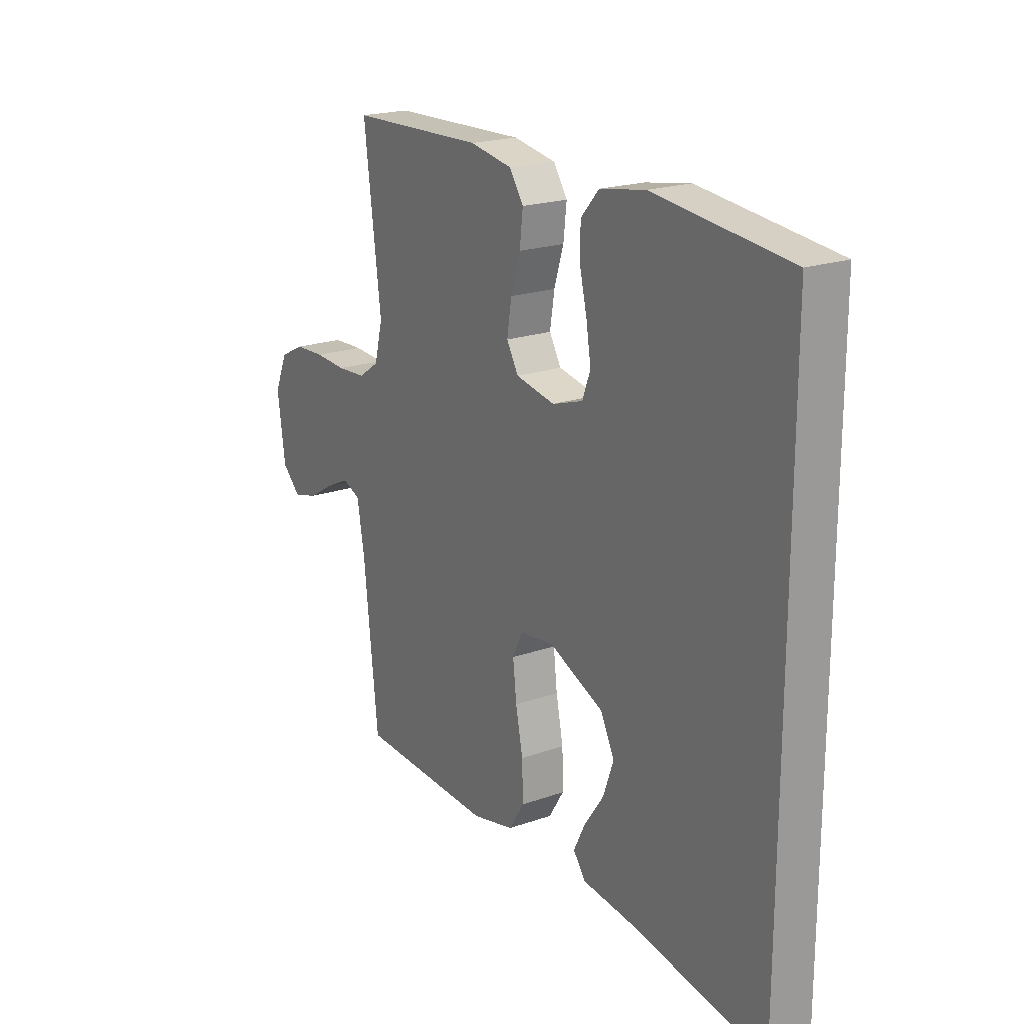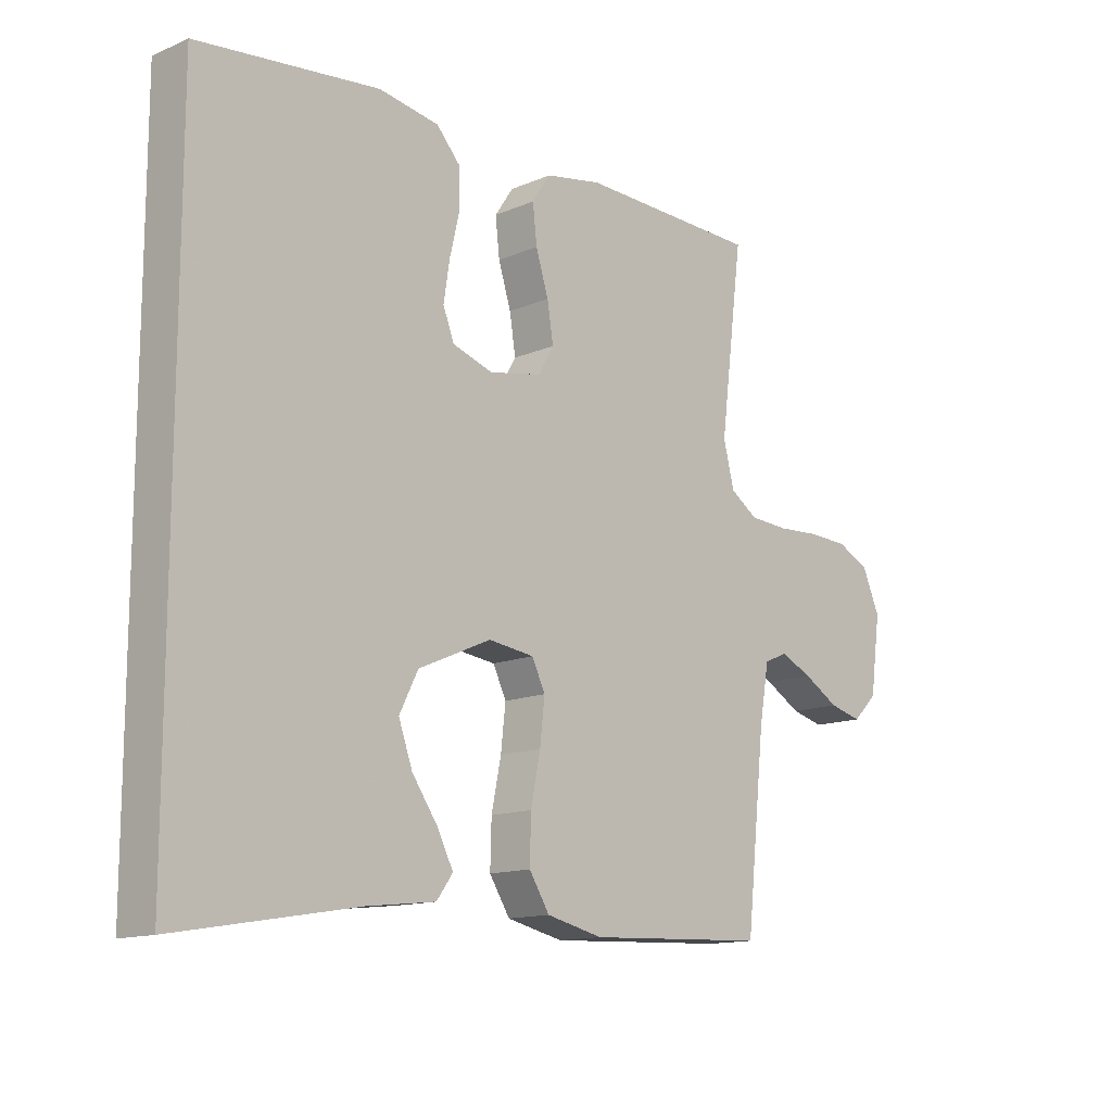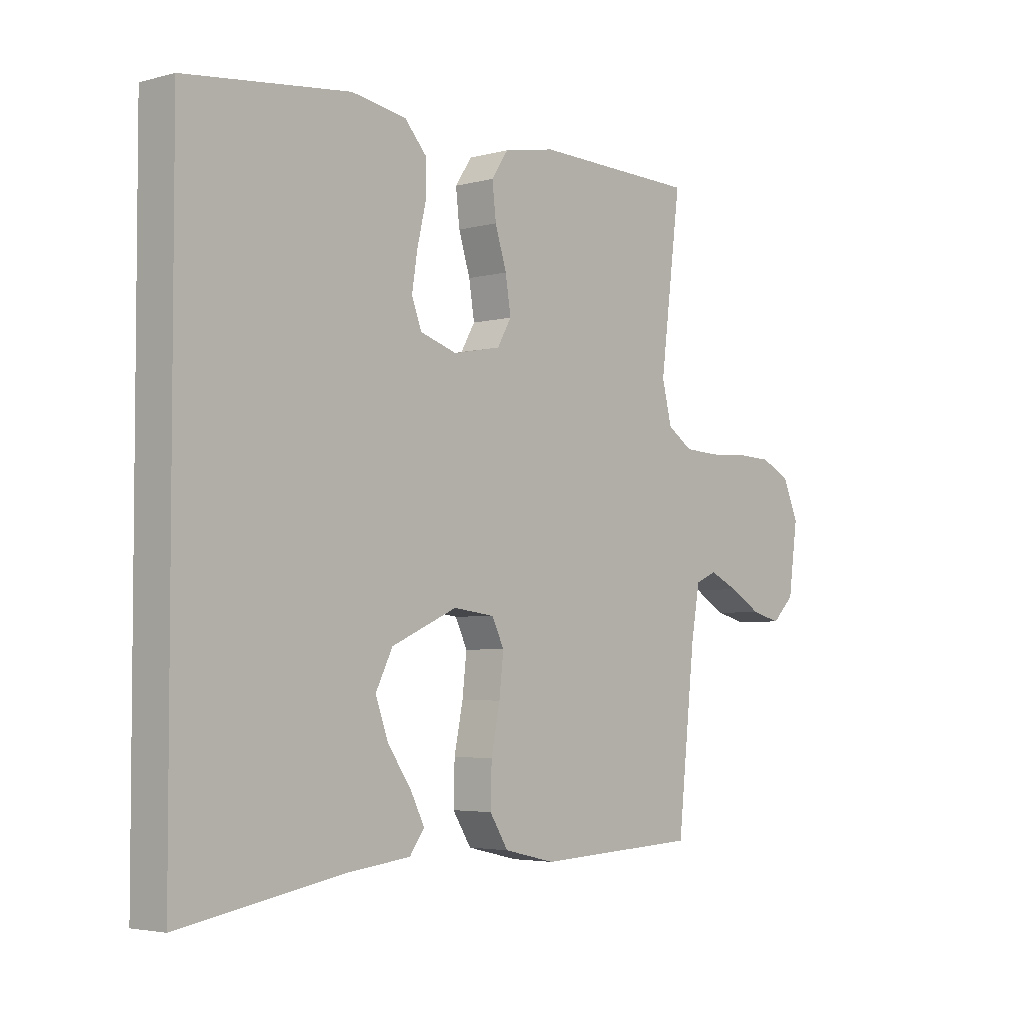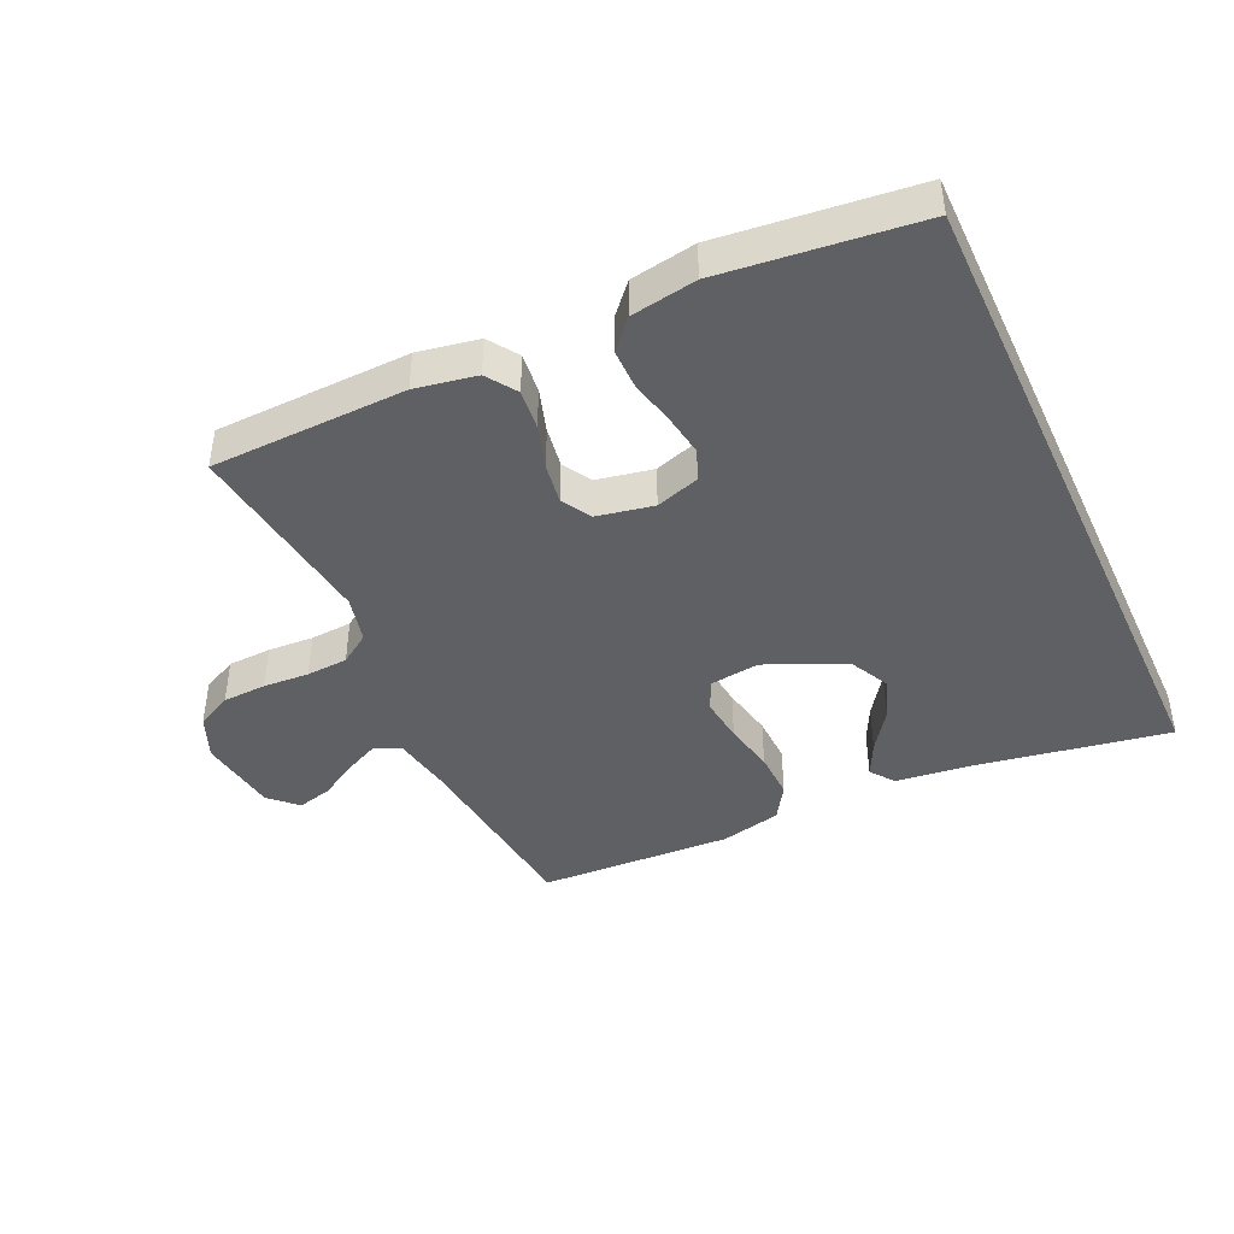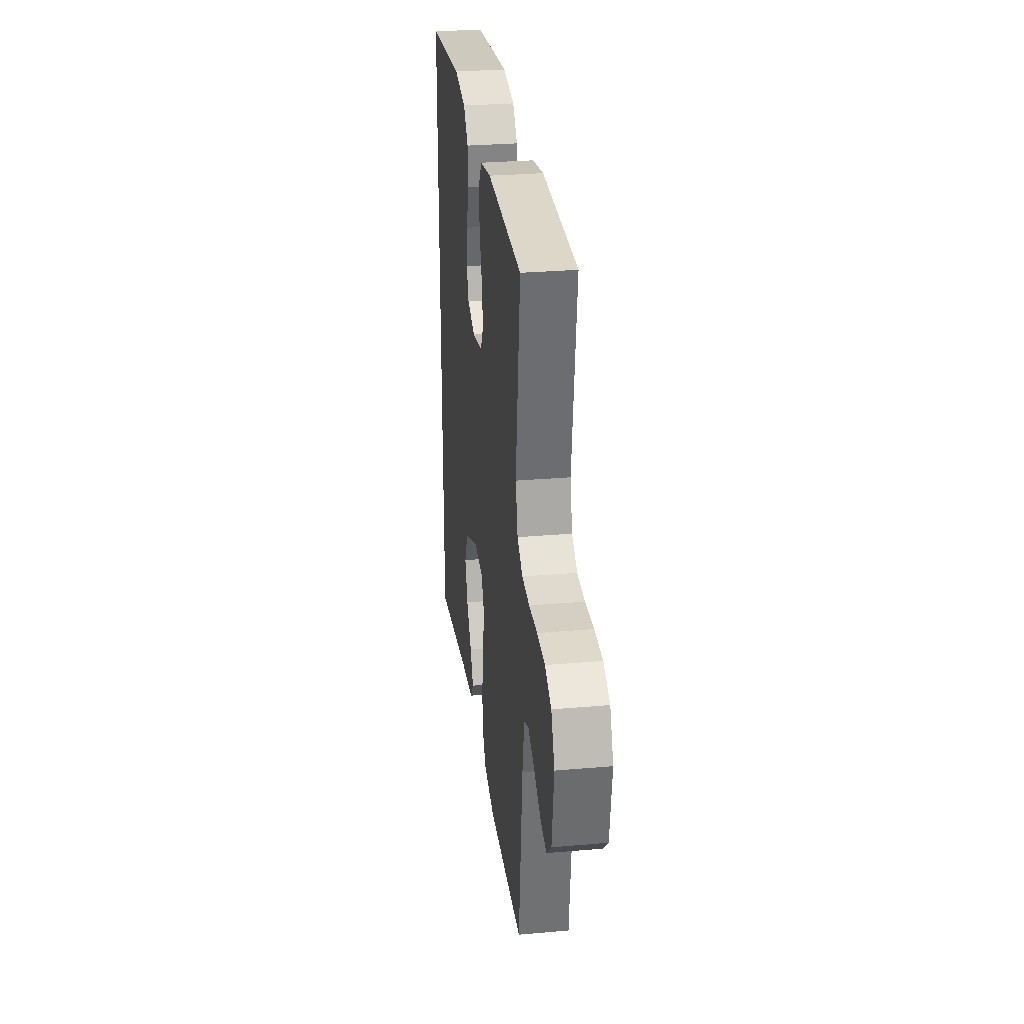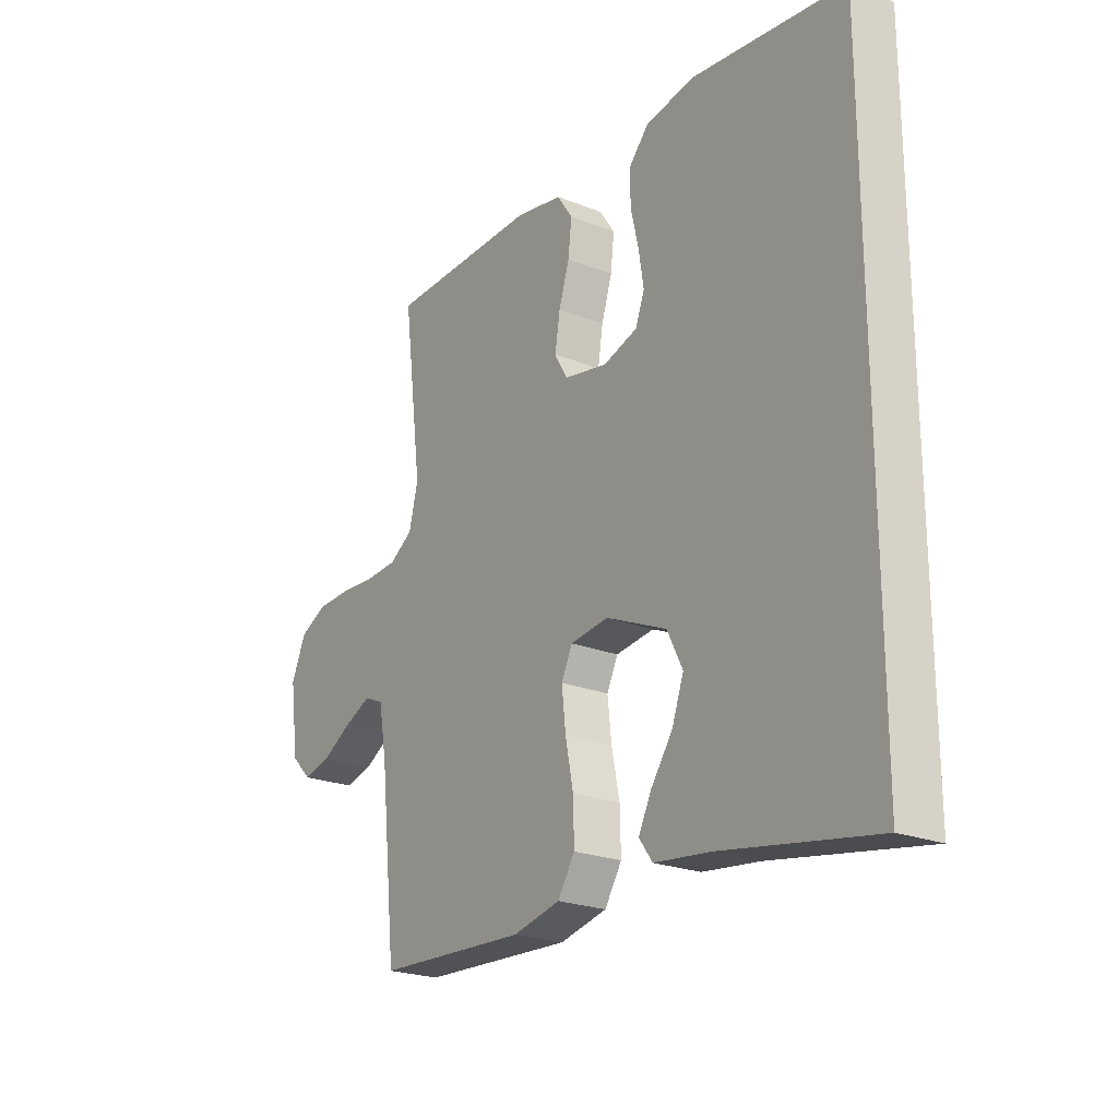
<metadata>
{"format":"obj","ext":"obj","renderer":"f3d","projection":"perspective","resolution":1024,"background":"white","views":[{"elev":20.3,"azim":57.2,"up":"+Z"},{"elev":-13.4,"azim":133.8,"up":"+Z"},{"elev":-3.8,"azim":131.7,"up":"+Z"},{"elev":-42.7,"azim":24.8,"up":"+Y"},{"elev":29.1,"azim":-97.4,"up":"+Z"},{"elev":-22.6,"azim":55.6,"up":"+Z"}]}
</metadata>
<code>
v -0.5 0.07 -0.5
v -0.532 0.07 -0.2
v -0.548 0.07 -0.108
v -0.587 0.07 -0.091
v -0.64 0.07 -0.116
v -0.699 0.07 -0.151
v -0.753 0.07 -0.165
v -0.794 0.07 -0.125
v -0.811 0.07 0
v -0.782 0.07 0.067
v -0.728 0.07 0.094
v -0.661 0.07 0.097
v -0.59 0.07 0.093
v -0.526 0.07 0.097
v -0.48 0.07 0.128
v -0.462 0.07 0.2
v -0.5 0.07 0.5
v -0.2 0.07 0.509
v -0.106 0.07 0.492
v -0.075 0.07 0.446
v -0.082 0.07 0.384
v -0.103 0.07 0.317
v -0.113 0.07 0.254
v -0.087 0.07 0.209
v 0 0.07 0.192
v 0.068 0.07 0.214
v 0.086 0.07 0.262
v 0.076 0.07 0.326
v 0.06 0.07 0.394
v 0.06 0.07 0.456
v 0.1 0.07 0.501
v 0.2 0.07 0.518
v 0.5 0.07 0.485
v 0.5 0.07 -0.552
v 0.2 0.07 -0.501
v 0.087 0.07 -0.488
v 0.06 0.07 -0.451
v 0.086 0.07 -0.399
v 0.129 0.07 -0.337
v 0.152 0.07 -0.272
v 0.121 0.07 -0.21
v 0 0.07 -0.157
v -0.076 0.07 -0.167
v -0.098 0.07 -0.213
v -0.09 0.07 -0.284
v -0.074 0.07 -0.363
v -0.072 0.07 -0.437
v -0.106 0.07 -0.491
v -0.2 0.07 -0.513
v -0.5 0 -0.5
v -0.532 0 -0.2
v -0.548 0 -0.108
v -0.587 0 -0.091
v -0.64 0 -0.116
v -0.699 0 -0.151
v -0.753 0 -0.165
v -0.794 0 -0.125
v -0.811 0 0
v -0.782 0 0.067
v -0.728 0 0.094
v -0.661 0 0.097
v -0.59 0 0.093
v -0.526 0 0.097
v -0.48 0 0.128
v -0.462 0 0.2
v -0.5 0 0.5
v -0.2 0 0.509
v -0.106 0 0.492
v -0.075 0 0.446
v -0.082 0 0.384
v -0.103 0 0.317
v -0.113 0 0.254
v -0.087 0 0.209
v 0 0 0.192
v 0.068 0 0.214
v 0.086 0 0.262
v 0.076 0 0.326
v 0.06 0 0.394
v 0.06 0 0.456
v 0.1 0 0.501
v 0.2 0 0.518
v 0.5 0 0.485
v 0.5 0 -0.552
v 0.2 0 -0.501
v 0.087 0 -0.488
v 0.06 0 -0.451
v 0.086 0 -0.399
v 0.129 0 -0.337
v 0.152 0 -0.272
v 0.121 0 -0.21
v 0 0 -0.157
v -0.076 0 -0.167
v -0.098 0 -0.213
v -0.09 0 -0.284
v -0.074 0 -0.363
v -0.072 0 -0.437
v -0.106 0 -0.491
v -0.2 0 -0.513
f 48 49 1 2
f 45 46 47 48
f 44 45 48 2
f 43 44 2 3
f 42 43 3 4
f 36 37 38 39
f 35 36 39 40
f 34 35 40
f 33 34 40 41
f 28 29 30 31
f 27 28 31 32
f 26 27 32 33
f 19 20 21 22
f 19 22 23
f 16 17 18 19
f 15 16 19 23
f 14 15 23 24
f 10 11 12 13
f 10 13 14
f 9 10 14
f 5 6 7 8
f 4 5 8 9
f 42 4 9 14
f 26 33 41 42
f 25 26 42
f 14 24 25 42
f 51 50 98 97
f 97 96 95 94
f 51 97 94 93
f 52 51 93 92
f 53 52 92 91
f 88 87 86 85
f 89 88 85 84
f 89 84 83
f 90 89 83 82
f 80 79 78 77
f 81 80 77 76
f 82 81 76 75
f 71 70 69 68
f 72 71 68
f 68 67 66 65
f 72 68 65 64
f 73 72 64 63
f 62 61 60 59
f 63 62 59
f 63 59 58
f 57 56 55 54
f 58 57 54 53
f 63 58 53 91
f 91 90 82 75
f 91 75 74
f 91 74 73 63
f 1 50 51 2
f 2 51 52 3
f 3 52 53 4
f 4 53 54 5
f 5 54 55 6
f 6 55 56 7
f 7 56 57 8
f 8 57 58 9
f 9 58 59 10
f 10 59 60 11
f 11 60 61 12
f 12 61 62 13
f 13 62 63 14
f 14 63 64 15
f 15 64 65 16
f 16 65 66 17
f 17 66 67 18
f 18 67 68 19
f 19 68 69 20
f 20 69 70 21
f 21 70 71 22
f 22 71 72 23
f 23 72 73 24
f 24 73 74 25
f 25 74 75 26
f 26 75 76 27
f 27 76 77 28
f 28 77 78 29
f 29 78 79 30
f 30 79 80 31
f 31 80 81 32
f 32 81 82 33
f 33 82 83 34
f 34 83 84 35
f 35 84 85 36
f 36 85 86 37
f 37 86 87 38
f 38 87 88 39
f 39 88 89 40
f 40 89 90 41
f 41 90 91 42
f 42 91 92 43
f 43 92 93 44
f 44 93 94 45
f 45 94 95 46
f 46 95 96 47
f 47 96 97 48
f 48 97 98 49
f 49 98 50 1

</code>
